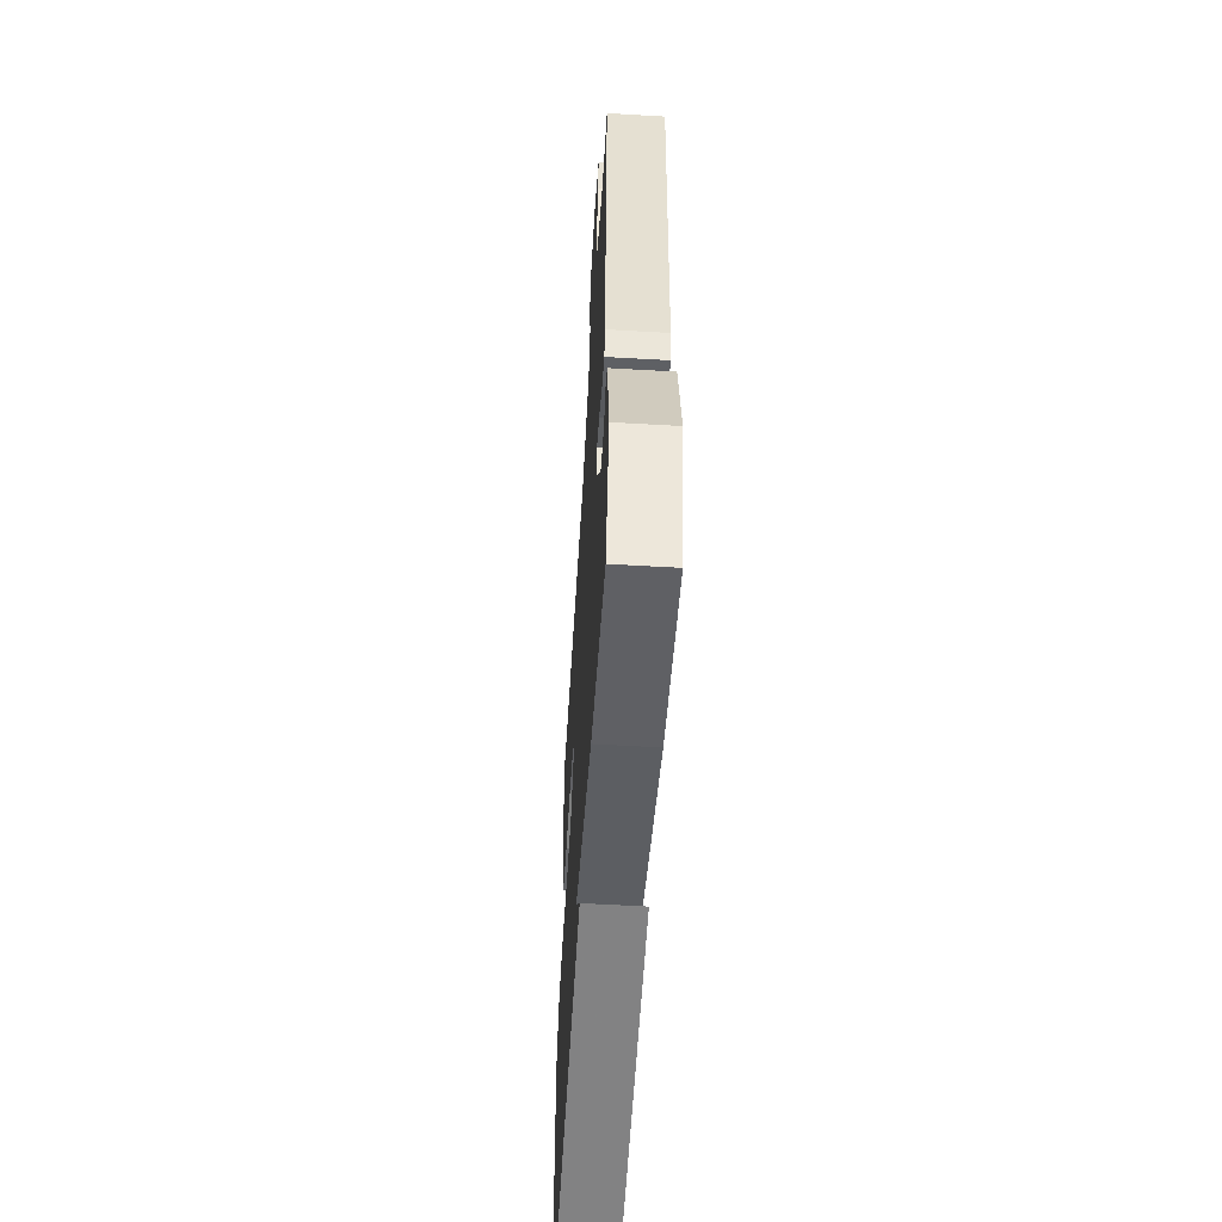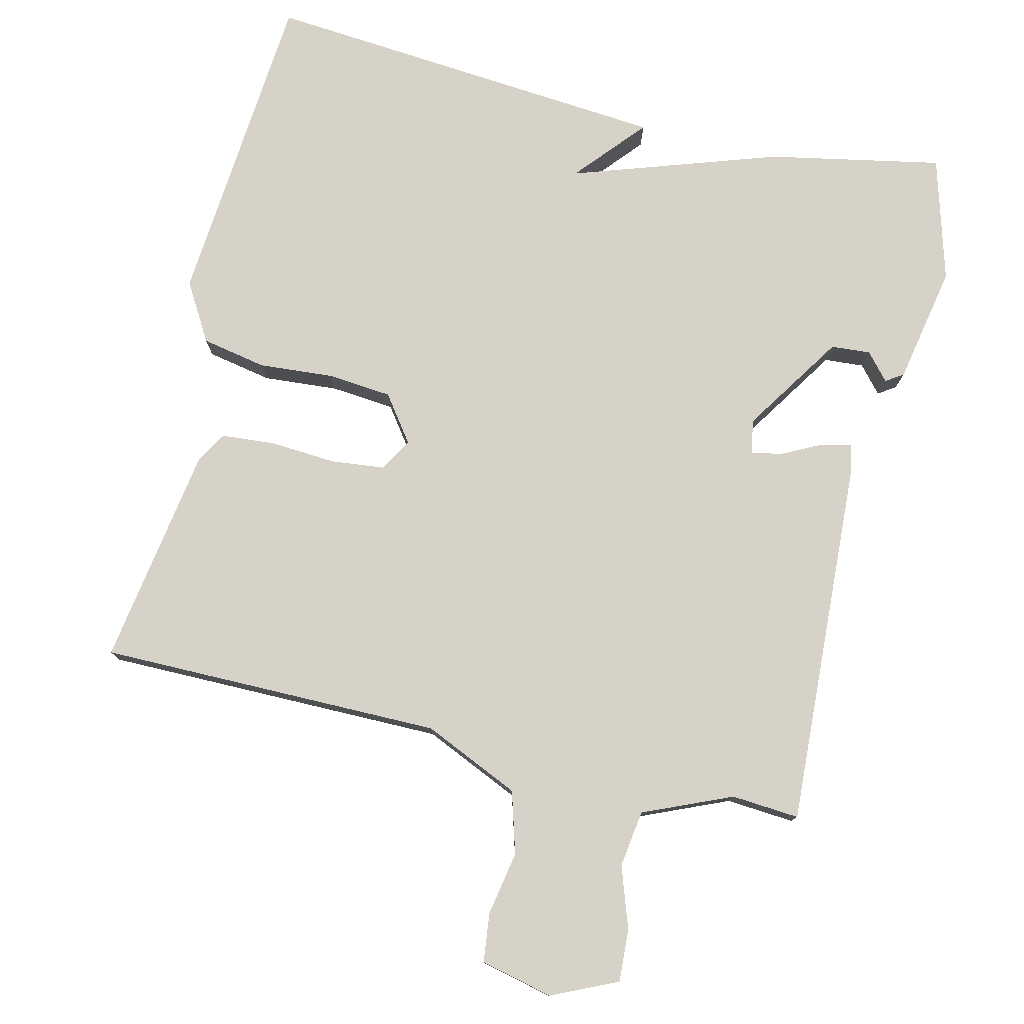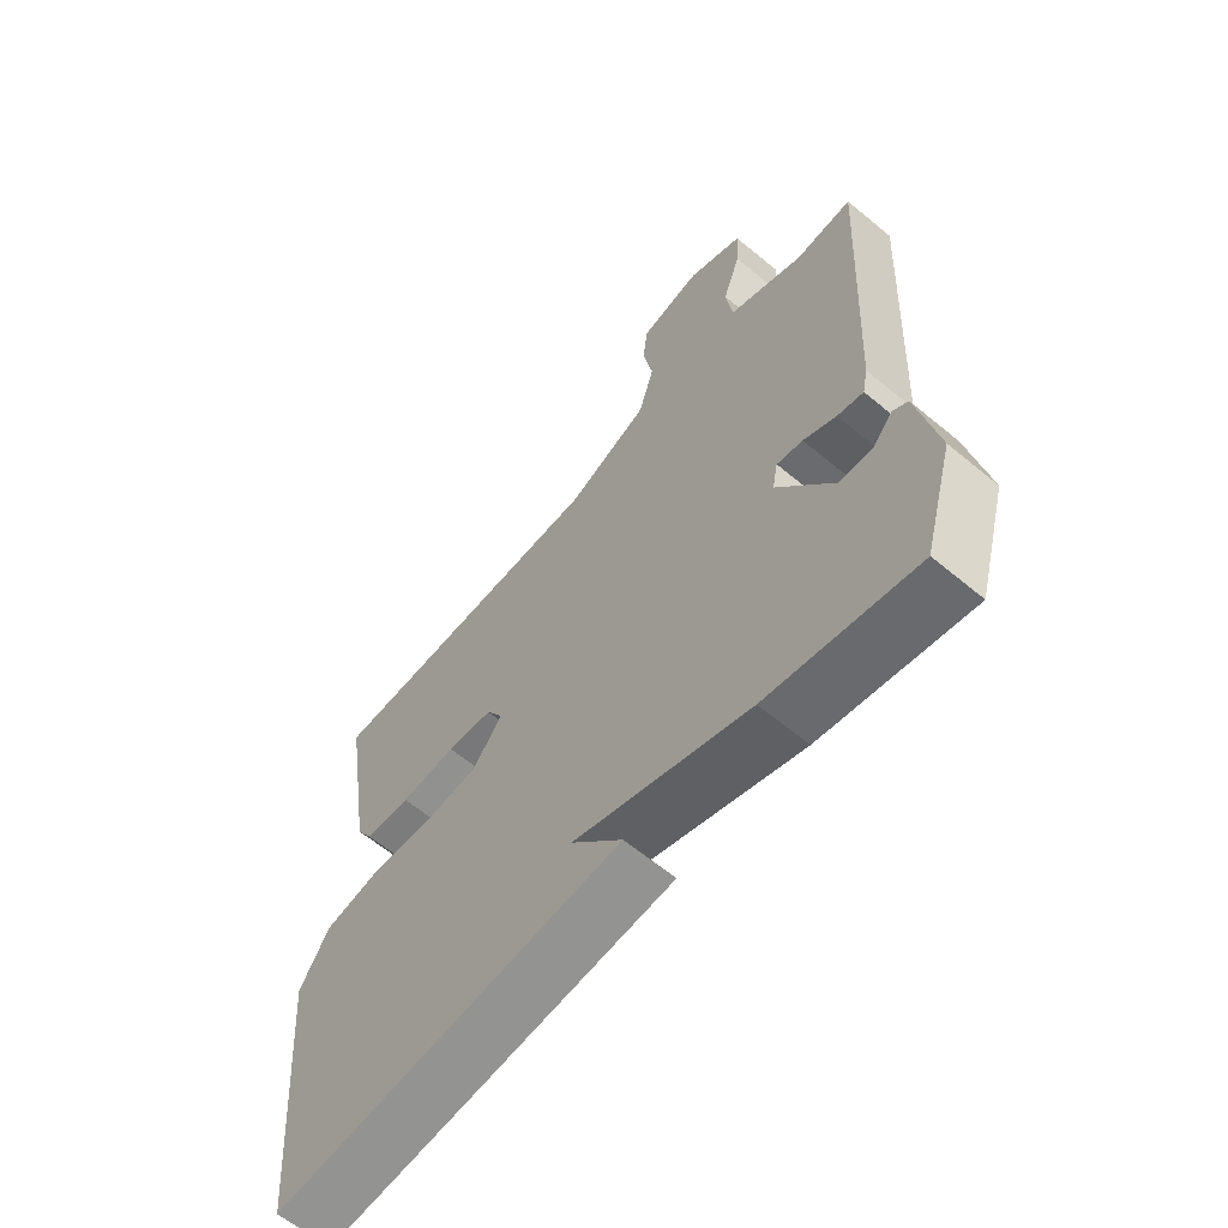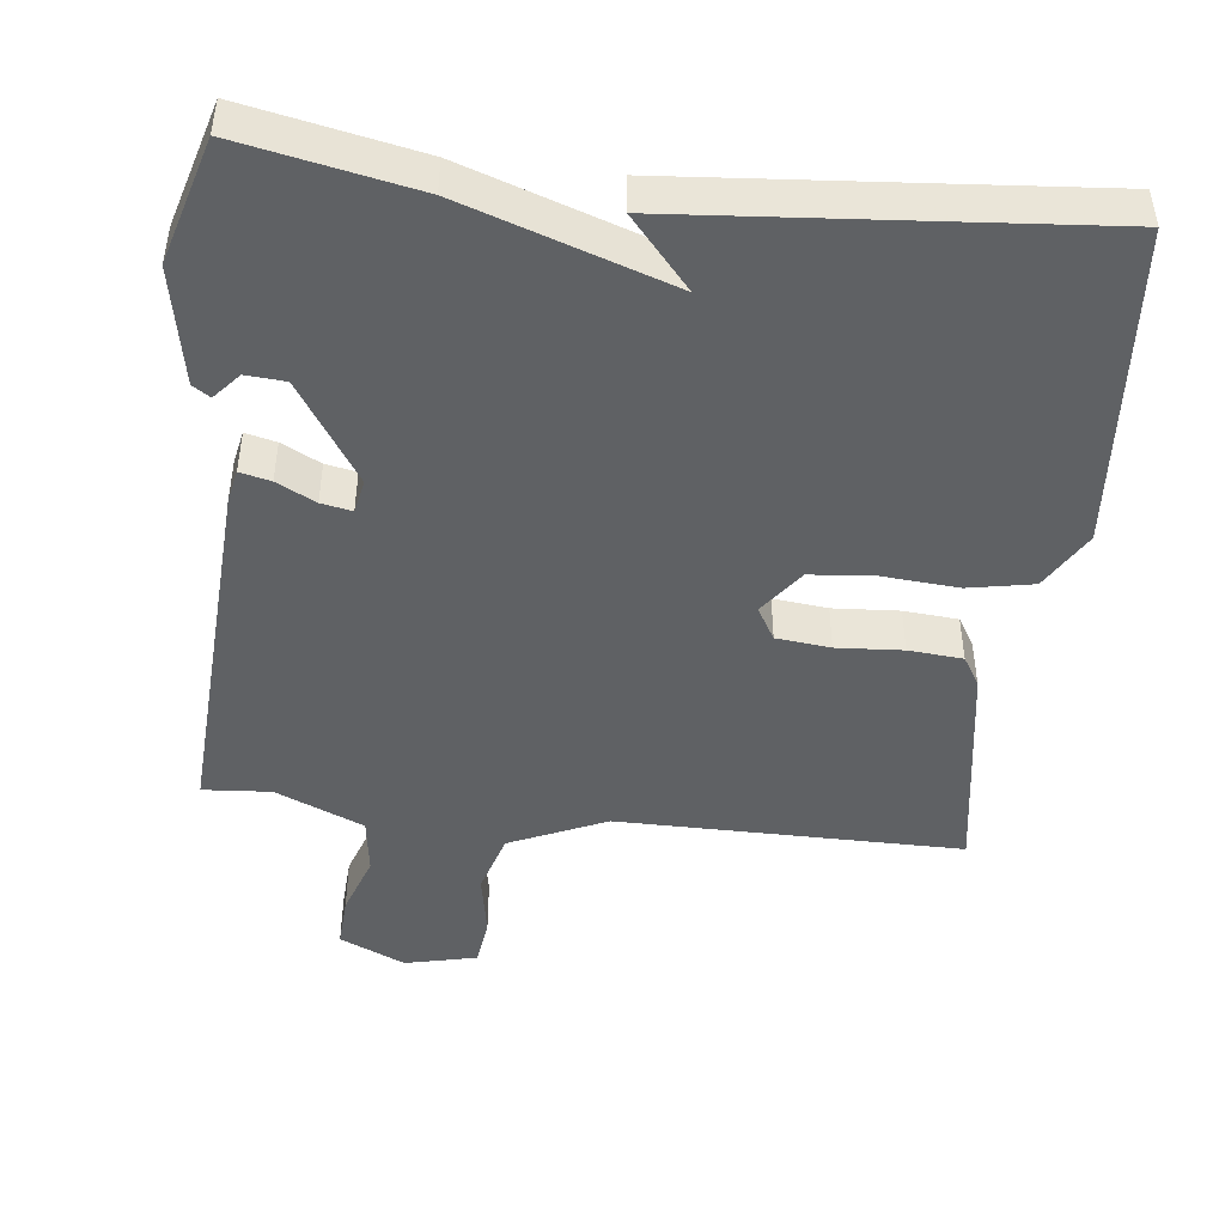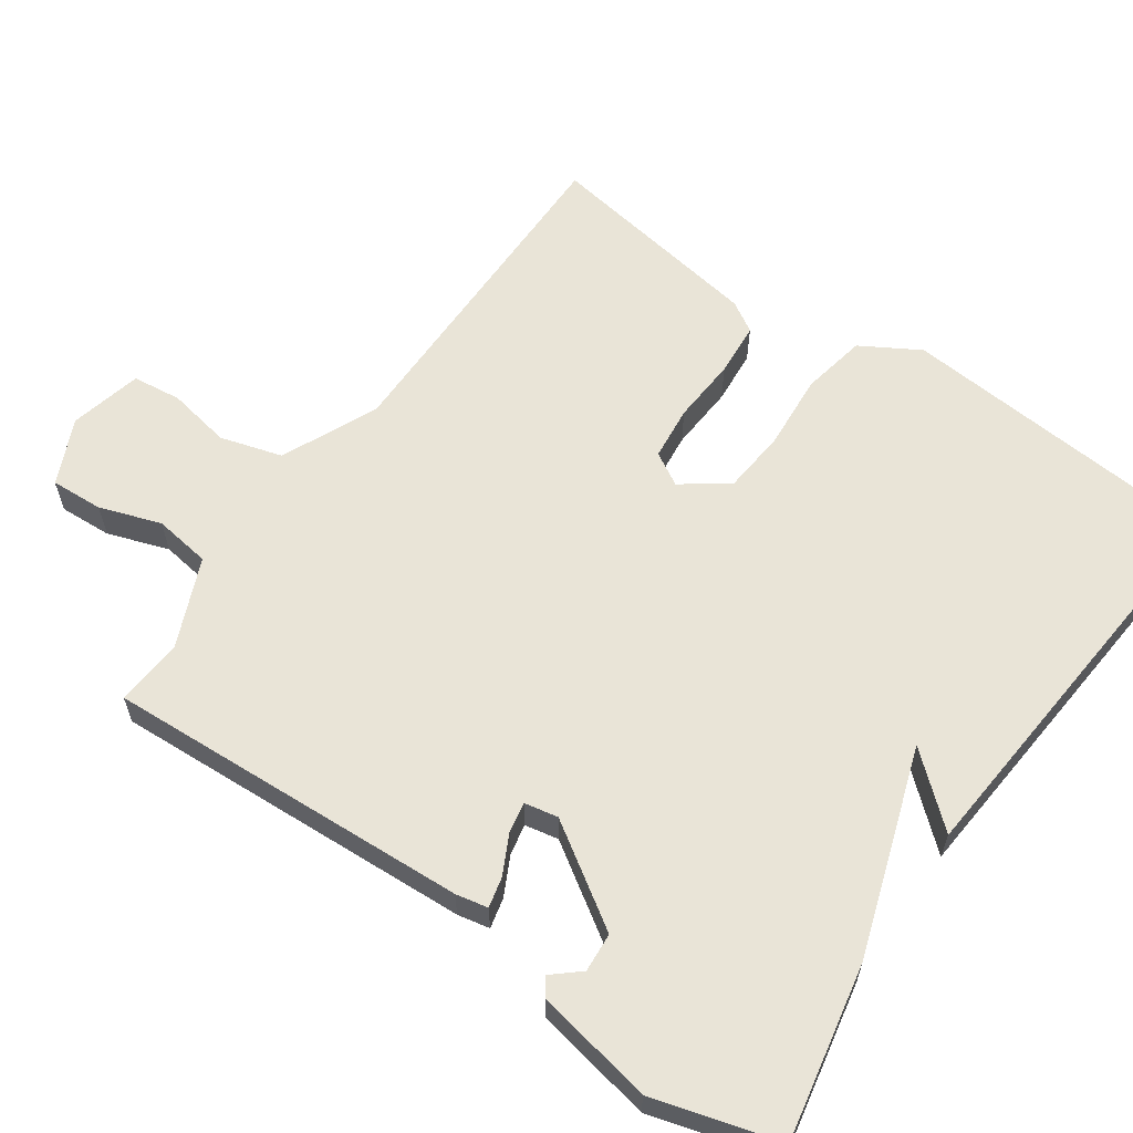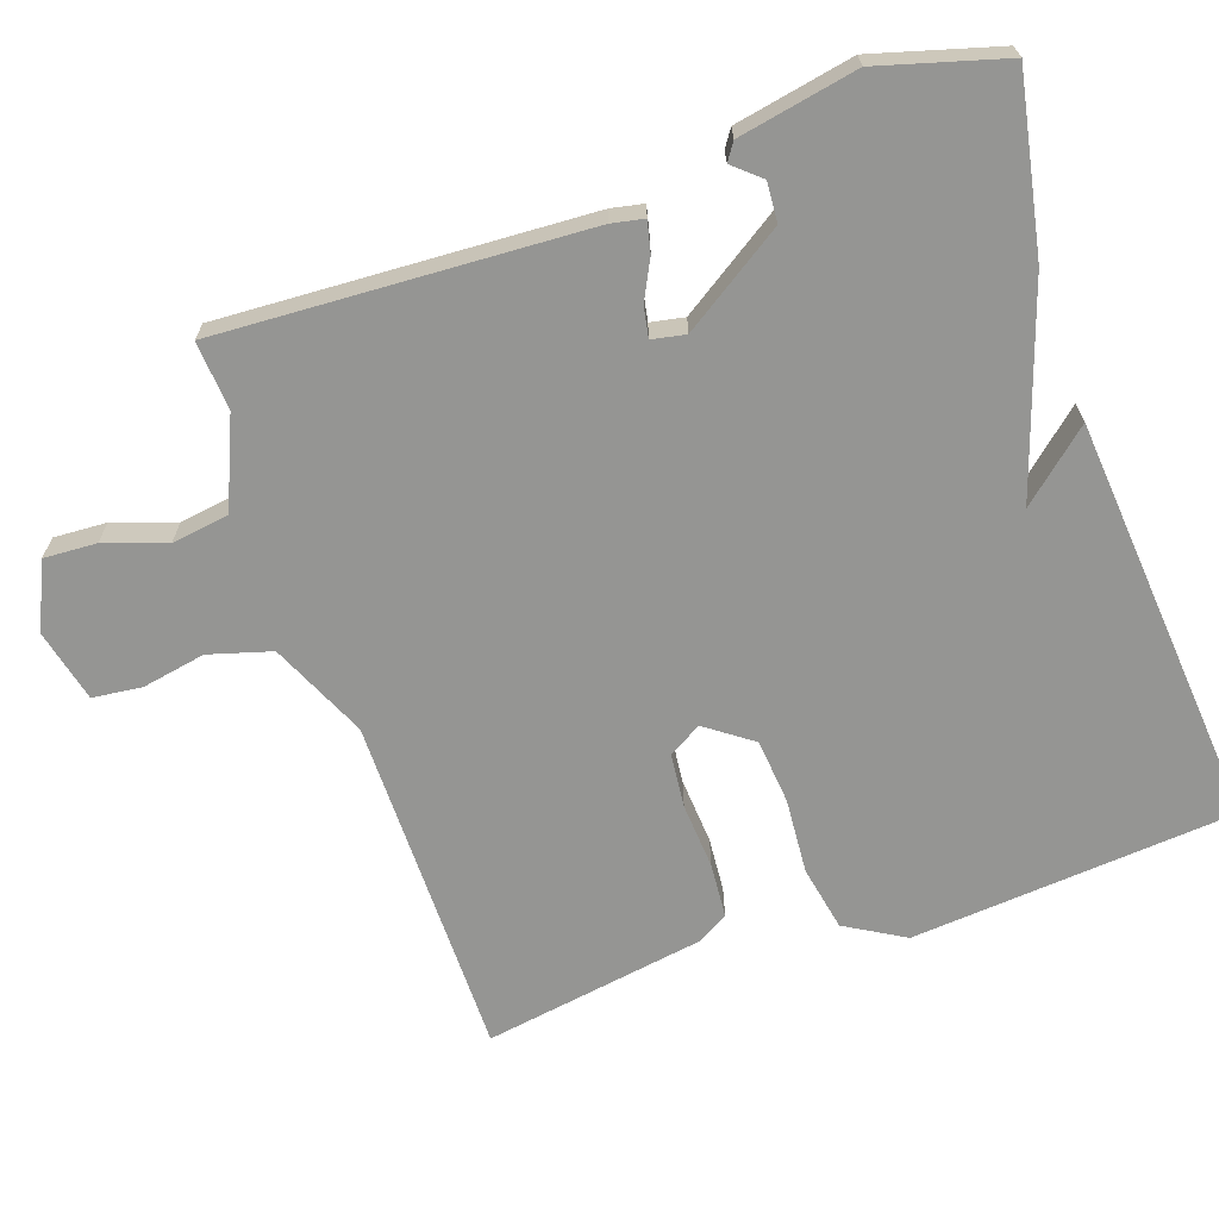
<metadata>
{"format":"obj","ext":"obj","renderer":"f3d","projection":"perspective","resolution":1024,"background":"white","views":[{"elev":-56.1,"azim":86.5,"up":"+Z"},{"elev":77.8,"azim":13.5,"up":"+Y"},{"elev":-62.7,"azim":50.0,"up":"+Z"},{"elev":-46.4,"azim":173.4,"up":"+Y"},{"elev":61.1,"azim":125.0,"up":"+Y"},{"elev":-67.3,"azim":109.2,"up":"+Y"}]}
</metadata>
<code>
v 0.5 0.07 0.5
v 0.473 0.07 -0.001
v 0.464 0.07 -0.045
v 0.422 0.07 -0.035
v 0.369 0.07 -0.008
v 0.327 0.07 0
v 0.318 0.07 -0.046
v 0.408 0.07 -0.184
v 0.462 0.07 -0.188
v 0.494 0.07 -0.151
v 0.518 0.07 -0.167
v 0.549 0.07 -0.329
v 0.5 0.07 -0.5
v 0.262 0.07 -0.453
v -0.02 0.07 -0.358
v 0.062 0.07 -0.453
v -0.5 0.07 -0.5
v -0.536 0.07 -0.058
v -0.489 0.07 0.022
v -0.4 0.07 0.039
v -0.297 0.07 0.031
v -0.209 0.07 0.039
v -0.163 0.07 0.102
v -0.189 0.07 0.147
v -0.263 0.07 0.155
v -0.353 0.07 0.149
v -0.427 0.07 0.155
v -0.452 0.07 0.197
v -0.5 0.07 0.5
v -0.03 0.07 0.499
v 0.102 0.07 0.558
v 0.127 0.07 0.643
v 0.111 0.07 0.73
v 0.119 0.07 0.797
v 0.218 0.07 0.82
v 0.308 0.07 0.779
v 0.304 0.07 0.707
v 0.275 0.07 0.623
v 0.286 0.07 0.545
v 0.407 0.07 0.493
v 0.5 0 0.5
v 0.473 0 -0.001
v 0.464 0 -0.045
v 0.422 0 -0.035
v 0.369 0 -0.008
v 0.327 0 0
v 0.318 0 -0.046
v 0.408 0 -0.184
v 0.462 0 -0.188
v 0.494 0 -0.151
v 0.518 0 -0.167
v 0.549 0 -0.329
v 0.5 0 -0.5
v 0.262 0 -0.453
v -0.02 0 -0.358
v 0.062 0 -0.453
v -0.5 0 -0.5
v -0.536 0 -0.058
v -0.489 0 0.022
v -0.4 0 0.039
v -0.297 0 0.031
v -0.209 0 0.039
v -0.163 0 0.102
v -0.189 0 0.147
v -0.263 0 0.155
v -0.353 0 0.149
v -0.427 0 0.155
v -0.452 0 0.197
v -0.5 0 0.5
v -0.03 0 0.499
v 0.102 0 0.558
v 0.127 0 0.643
v 0.111 0 0.73
v 0.119 0 0.797
v 0.218 0 0.82
v 0.308 0 0.779
v 0.304 0 0.707
v 0.275 0 0.623
v 0.286 0 0.545
v 0.407 0 0.493
f 36 37 38
f 35 36 38
f 34 35 38
f 33 34 38
f 32 33 38
f 31 32 38 39
f 30 31 39 40
f 29 30 40
f 28 29 40
f 27 28 40
f 26 27 40
f 25 26 40
f 19 20 21
f 18 19 21
f 17 18 21
f 17 21 22
f 15 16 17
f 15 17 22 23
f 12 13 14
f 11 12 14
f 10 11 14
f 9 10 14
f 8 9 14 15
f 7 8 15 23
f 3 4 5
f 2 3 5
f 1 2 5
f 40 1 5
f 40 5 6
f 24 25 40
f 23 24 40
f 7 23 40
f 6 7 40
f 78 77 76
f 78 76 75
f 78 75 74
f 78 74 73
f 78 73 72
f 79 78 72 71
f 80 79 71 70
f 80 70 69
f 80 69 68
f 80 68 67
f 80 67 66
f 80 66 65
f 61 60 59
f 61 59 58
f 61 58 57
f 62 61 57
f 57 56 55
f 63 62 57 55
f 54 53 52
f 54 52 51
f 54 51 50
f 54 50 49
f 55 54 49 48
f 63 55 48 47
f 45 44 43
f 45 43 42
f 45 42 41
f 45 41 80
f 46 45 80
f 80 65 64
f 80 64 63
f 80 63 47
f 80 47 46
f 1 41 42 2
f 2 42 43 3
f 3 43 44 4
f 4 44 45 5
f 5 45 46 6
f 6 46 47 7
f 7 47 48 8
f 8 48 49 9
f 9 49 50 10
f 10 50 51 11
f 11 51 52 12
f 12 52 53 13
f 13 53 54 14
f 14 54 55 15
f 15 55 56 16
f 16 56 57 17
f 17 57 58 18
f 18 58 59 19
f 19 59 60 20
f 20 60 61 21
f 21 61 62 22
f 22 62 63 23
f 23 63 64 24
f 24 64 65 25
f 25 65 66 26
f 26 66 67 27
f 27 67 68 28
f 28 68 69 29
f 29 69 70 30
f 30 70 71 31
f 31 71 72 32
f 32 72 73 33
f 33 73 74 34
f 34 74 75 35
f 35 75 76 36
f 36 76 77 37
f 37 77 78 38
f 38 78 79 39
f 39 79 80 40
f 40 80 41 1

</code>
